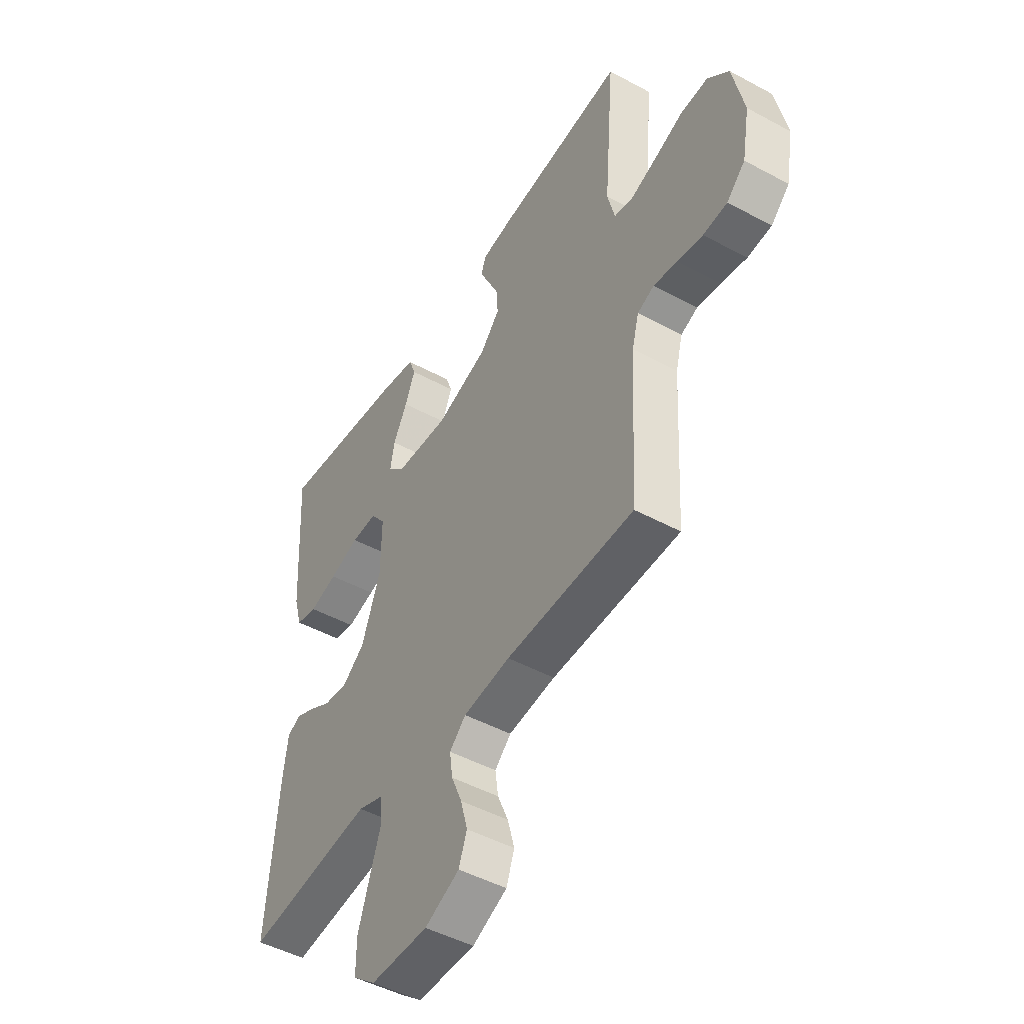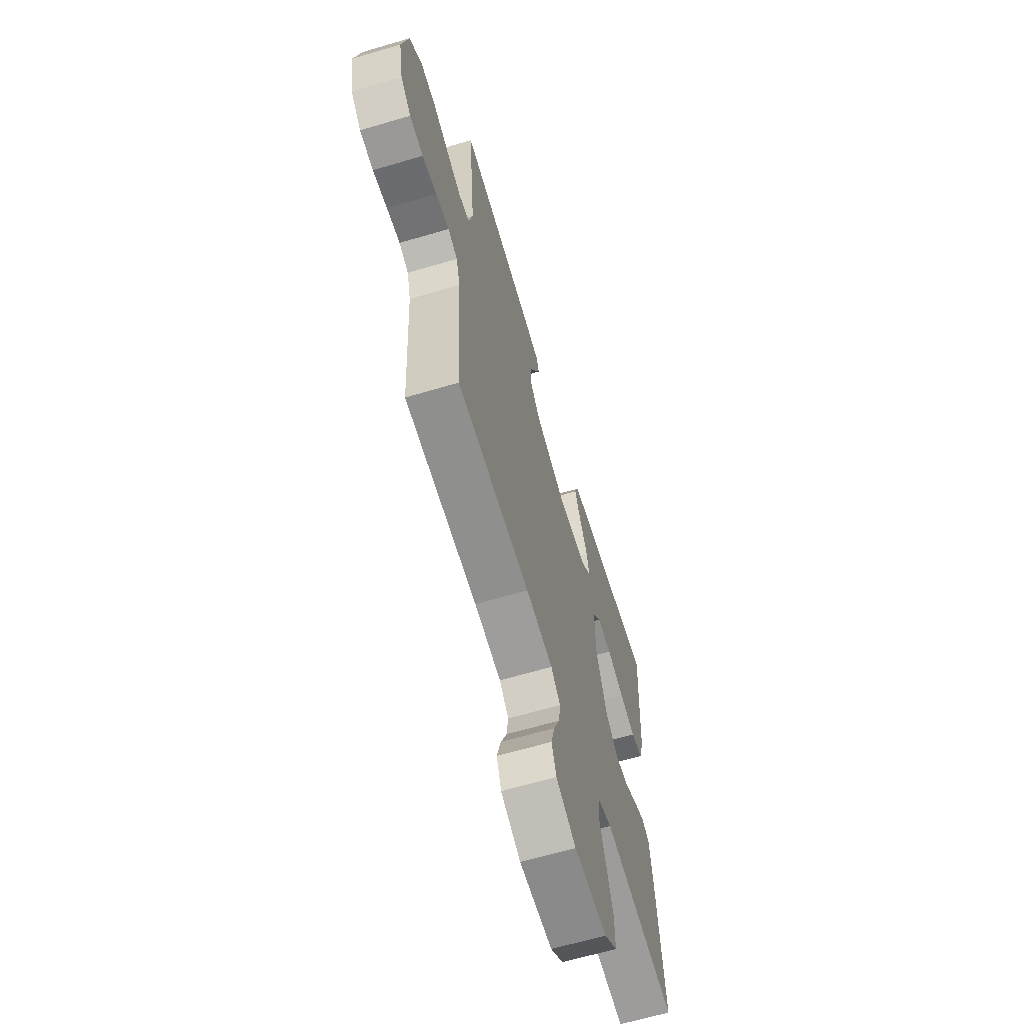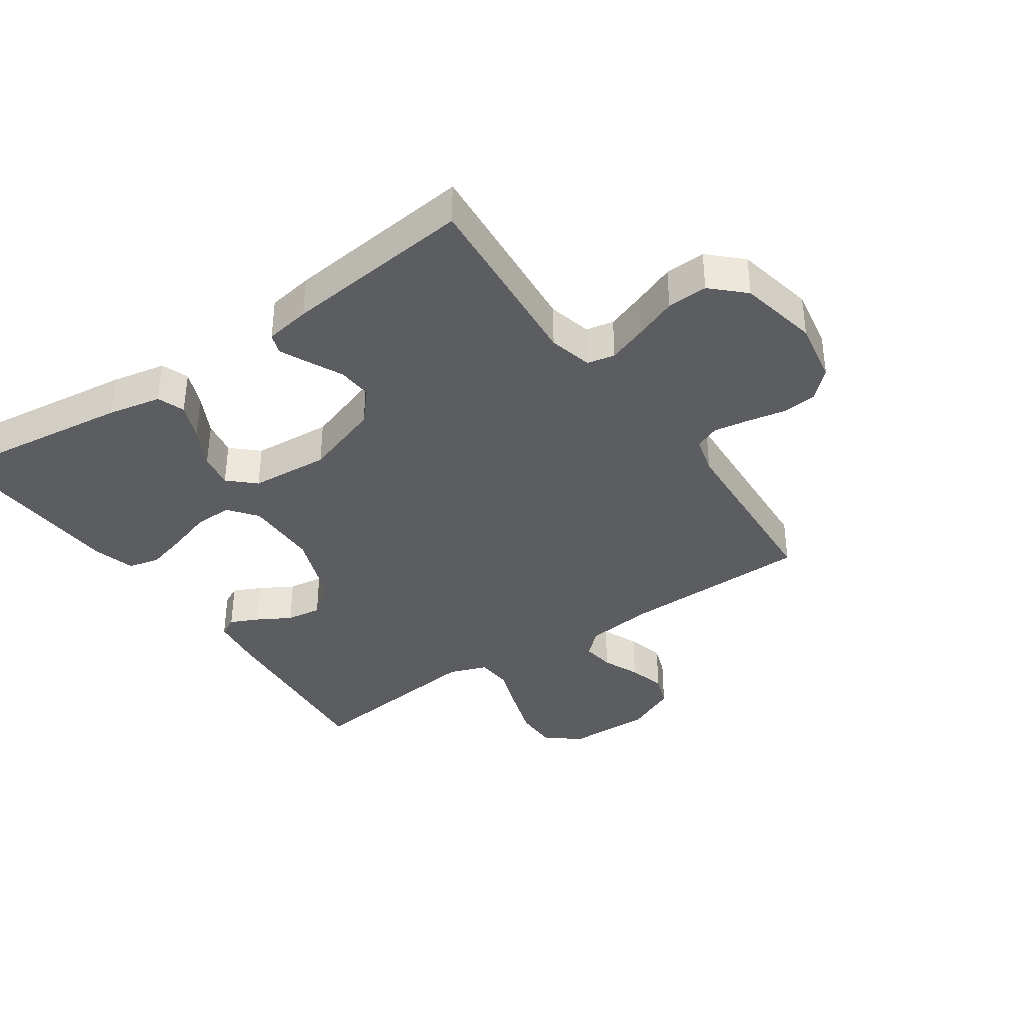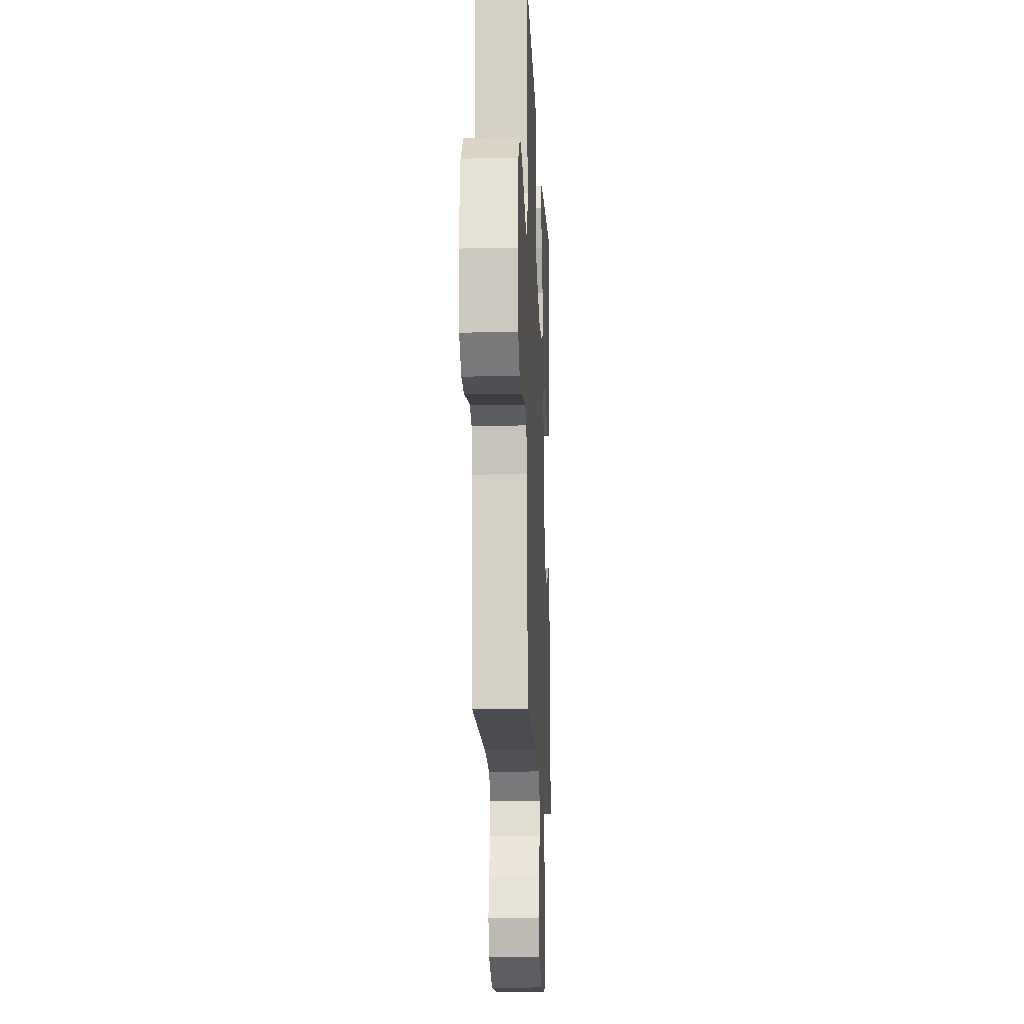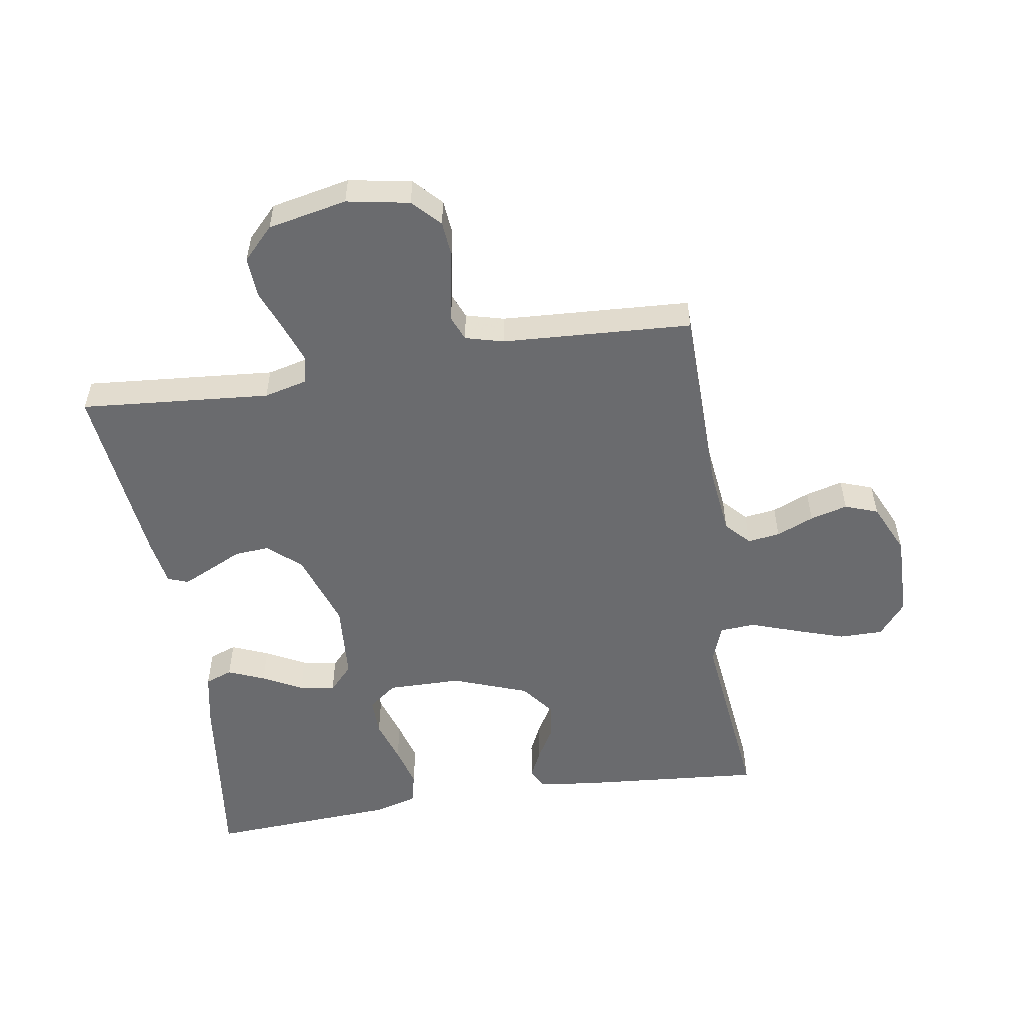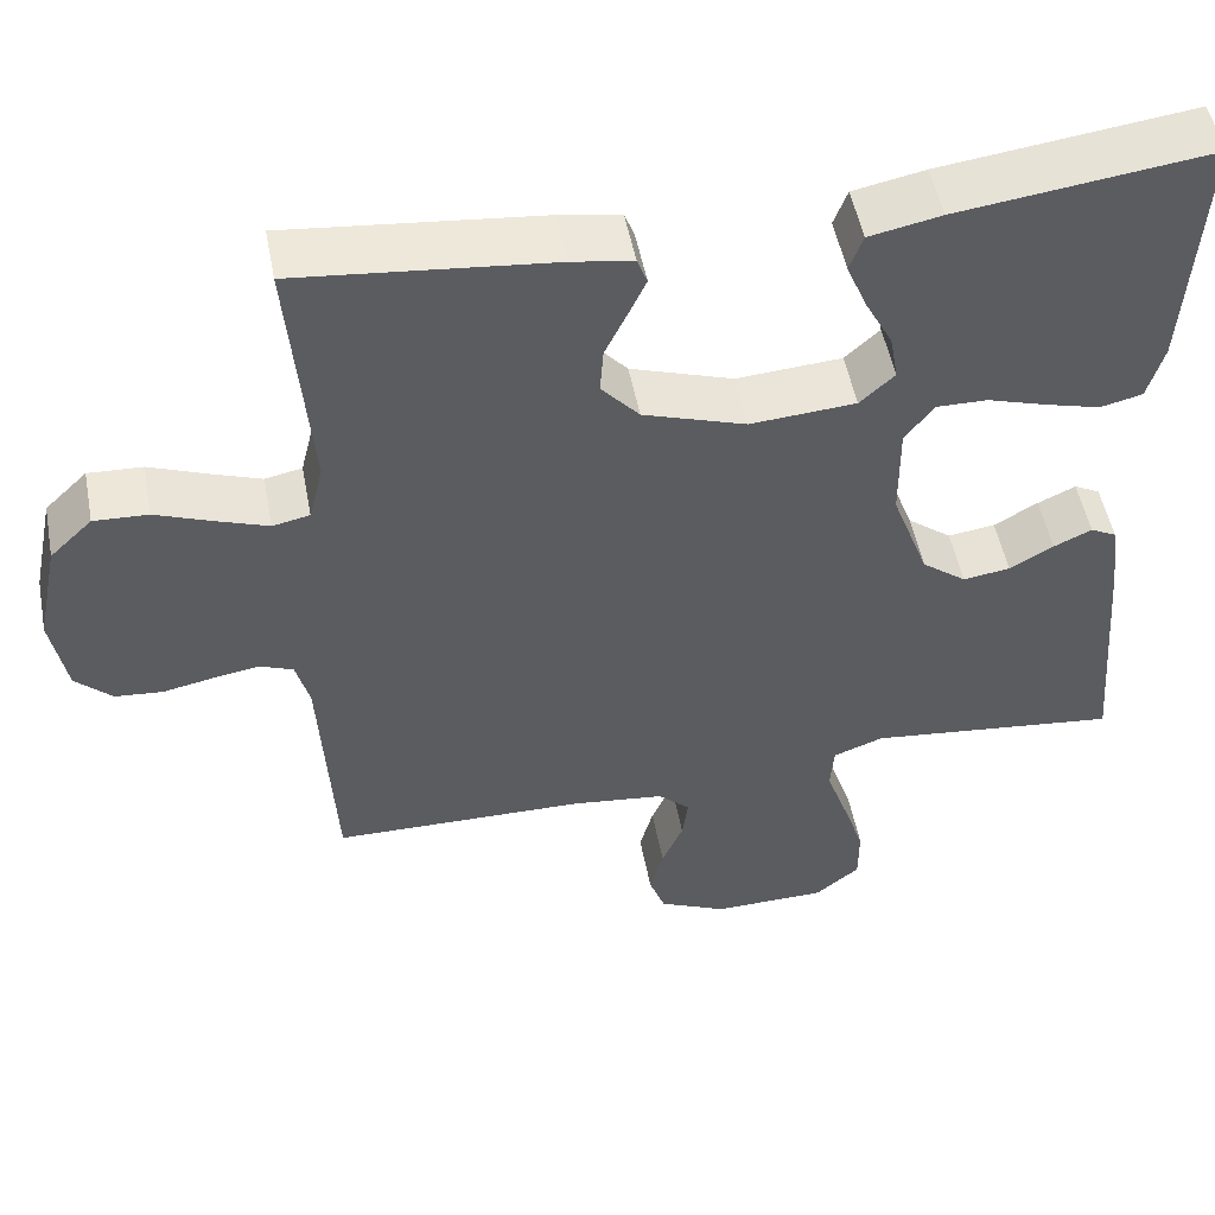
<metadata>
{"format":"obj","ext":"obj","renderer":"f3d","projection":"perspective","resolution":1024,"background":"white","views":[{"elev":-47.8,"azim":58.7,"up":"+Z"},{"elev":-64.3,"azim":106.6,"up":"+Z"},{"elev":-37.1,"azim":34.6,"up":"+Y"},{"elev":-14.4,"azim":92.5,"up":"+Z"},{"elev":-53.4,"azim":99.0,"up":"+Y"},{"elev":51.5,"azim":169.2,"up":"+Z"}]}
</metadata>
<code>
v -0.5 0.07 0.5
v -0.2 0.07 0.462
v -0.115 0.07 0.445
v -0.099 0.07 0.402
v -0.123 0.07 0.344
v -0.156 0.07 0.281
v -0.166 0.07 0.225
v -0.125 0.07 0.187
v 0 0.07 0.178
v 0.122 0.07 0.219
v 0.167 0.07 0.27
v 0.163 0.07 0.325
v 0.137 0.07 0.379
v 0.116 0.07 0.424
v 0.128 0.07 0.456
v 0.2 0.07 0.468
v 0.5 0.07 0.5
v 0.475 0.07 0.2
v 0.492 0.07 0.131
v 0.536 0.07 0.122
v 0.597 0.07 0.144
v 0.664 0.07 0.17
v 0.728 0.07 0.173
v 0.778 0.07 0.125
v 0.804 0.07 0
v 0.786 0.07 -0.099
v 0.743 0.07 -0.14
v 0.687 0.07 -0.145
v 0.627 0.07 -0.133
v 0.572 0.07 -0.124
v 0.533 0.07 -0.14
v 0.517 0.07 -0.2
v 0.5 0.07 -0.5
v 0.2 0.07 -0.505
v 0.09 0.07 -0.518
v 0.052 0.07 -0.554
v 0.059 0.07 -0.605
v 0.084 0.07 -0.664
v 0.1 0.07 -0.723
v 0.081 0.07 -0.775
v 0 0.07 -0.812
v -0.135 0.07 -0.81
v -0.188 0.07 -0.767
v -0.188 0.07 -0.698
v -0.162 0.07 -0.619
v -0.136 0.07 -0.544
v -0.14 0.07 -0.488
v -0.2 0.07 -0.466
v -0.5 0.07 -0.5
v -0.475 0.07 -0.2
v -0.464 0.07 -0.117
v -0.433 0.07 -0.101
v -0.388 0.07 -0.122
v -0.336 0.07 -0.152
v -0.28 0.07 -0.16
v -0.227 0.07 -0.119
v -0.183 0.07 0
v -0.182 0.07 0.117
v -0.217 0.07 0.162
v -0.277 0.07 0.161
v -0.347 0.07 0.139
v -0.413 0.07 0.121
v -0.463 0.07 0.133
v -0.482 0.07 0.2
v -0.5 0 0.5
v -0.2 0 0.462
v -0.115 0 0.445
v -0.099 0 0.402
v -0.123 0 0.344
v -0.156 0 0.281
v -0.166 0 0.225
v -0.125 0 0.187
v 0 0 0.178
v 0.122 0 0.219
v 0.167 0 0.27
v 0.163 0 0.325
v 0.137 0 0.379
v 0.116 0 0.424
v 0.128 0 0.456
v 0.2 0 0.468
v 0.5 0 0.5
v 0.475 0 0.2
v 0.492 0 0.131
v 0.536 0 0.122
v 0.597 0 0.144
v 0.664 0 0.17
v 0.728 0 0.173
v 0.778 0 0.125
v 0.804 0 0
v 0.786 0 -0.099
v 0.743 0 -0.14
v 0.687 0 -0.145
v 0.627 0 -0.133
v 0.572 0 -0.124
v 0.533 0 -0.14
v 0.517 0 -0.2
v 0.5 0 -0.5
v 0.2 0 -0.505
v 0.09 0 -0.518
v 0.052 0 -0.554
v 0.059 0 -0.605
v 0.084 0 -0.664
v 0.1 0 -0.723
v 0.081 0 -0.775
v 0 0 -0.812
v -0.135 0 -0.81
v -0.188 0 -0.767
v -0.188 0 -0.698
v -0.162 0 -0.619
v -0.136 0 -0.544
v -0.14 0 -0.488
v -0.2 0 -0.466
v -0.5 0 -0.5
v -0.475 0 -0.2
v -0.464 0 -0.117
v -0.433 0 -0.101
v -0.388 0 -0.122
v -0.336 0 -0.152
v -0.28 0 -0.16
v -0.227 0 -0.119
v -0.183 0 0
v -0.182 0 0.117
v -0.217 0 0.162
v -0.277 0 0.161
v -0.347 0 0.139
v -0.413 0 0.121
v -0.463 0 0.133
v -0.482 0 0.2
f 4 5 6
f 3 4 6
f 2 3 6
f 1 2 6
f 64 1 6
f 63 64 6
f 62 63 6
f 61 62 6
f 60 61 6
f 59 60 6 7
f 58 59 7 8
f 57 58 8 9
f 56 57 9 10
f 52 53 54
f 51 52 54
f 50 51 54
f 49 50 54
f 48 49 54
f 47 48 54 55
f 44 45 46
f 43 44 46
f 42 43 46
f 41 42 46
f 40 41 46
f 39 40 46
f 38 39 46
f 37 38 46
f 36 37 46 47
f 47 55 56
f 36 47 56
f 35 36 56
f 32 33 34
f 35 56 10
f 34 35 10
f 32 34 10
f 31 32 10
f 27 28 29
f 26 27 29
f 25 26 29
f 24 25 29
f 23 24 29
f 22 23 29
f 21 22 29
f 20 21 29 30
f 16 17 18
f 15 16 18
f 14 15 18
f 13 14 18
f 12 13 18
f 11 12 18 19
f 10 11 19
f 31 10 19
f 19 20 30 31
f 70 69 68
f 70 68 67
f 70 67 66
f 70 66 65
f 70 65 128
f 70 128 127
f 70 127 126
f 70 126 125
f 70 125 124
f 71 70 124 123
f 72 71 123 122
f 73 72 122 121
f 74 73 121 120
f 118 117 116
f 118 116 115
f 118 115 114
f 118 114 113
f 118 113 112
f 119 118 112 111
f 110 109 108
f 110 108 107
f 110 107 106
f 110 106 105
f 110 105 104
f 110 104 103
f 110 103 102
f 110 102 101
f 111 110 101 100
f 120 119 111
f 120 111 100
f 120 100 99
f 98 97 96
f 74 120 99
f 74 99 98
f 74 98 96
f 74 96 95
f 93 92 91
f 93 91 90
f 93 90 89
f 93 89 88
f 93 88 87
f 93 87 86
f 93 86 85
f 94 93 85 84
f 82 81 80
f 82 80 79
f 82 79 78
f 82 78 77
f 82 77 76
f 83 82 76 75
f 83 75 74
f 83 74 95
f 95 94 84 83
f 1 65 66 2
f 2 66 67 3
f 3 67 68 4
f 4 68 69 5
f 5 69 70 6
f 6 70 71 7
f 7 71 72 8
f 8 72 73 9
f 9 73 74 10
f 10 74 75 11
f 11 75 76 12
f 12 76 77 13
f 13 77 78 14
f 14 78 79 15
f 15 79 80 16
f 16 80 81 17
f 17 81 82 18
f 18 82 83 19
f 19 83 84 20
f 20 84 85 21
f 21 85 86 22
f 22 86 87 23
f 23 87 88 24
f 24 88 89 25
f 25 89 90 26
f 26 90 91 27
f 27 91 92 28
f 28 92 93 29
f 29 93 94 30
f 30 94 95 31
f 31 95 96 32
f 32 96 97 33
f 33 97 98 34
f 34 98 99 35
f 35 99 100 36
f 36 100 101 37
f 37 101 102 38
f 38 102 103 39
f 39 103 104 40
f 40 104 105 41
f 41 105 106 42
f 42 106 107 43
f 43 107 108 44
f 44 108 109 45
f 45 109 110 46
f 46 110 111 47
f 47 111 112 48
f 48 112 113 49
f 49 113 114 50
f 50 114 115 51
f 51 115 116 52
f 52 116 117 53
f 53 117 118 54
f 54 118 119 55
f 55 119 120 56
f 56 120 121 57
f 57 121 122 58
f 58 122 123 59
f 59 123 124 60
f 60 124 125 61
f 61 125 126 62
f 62 126 127 63
f 63 127 128 64
f 64 128 65 1

</code>
